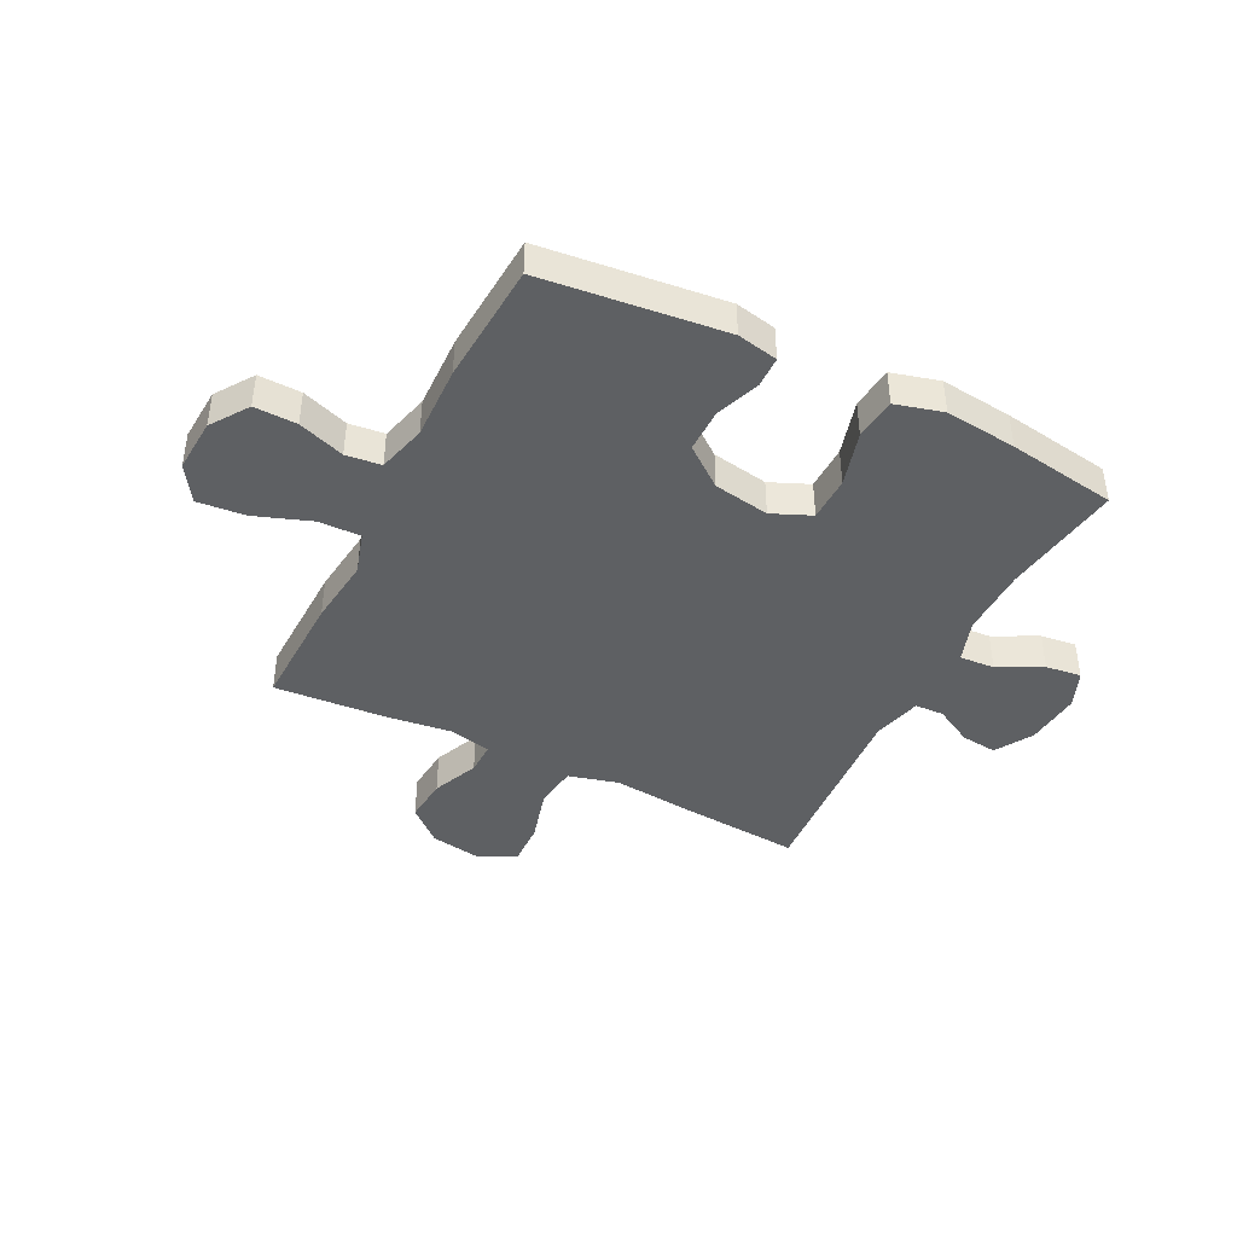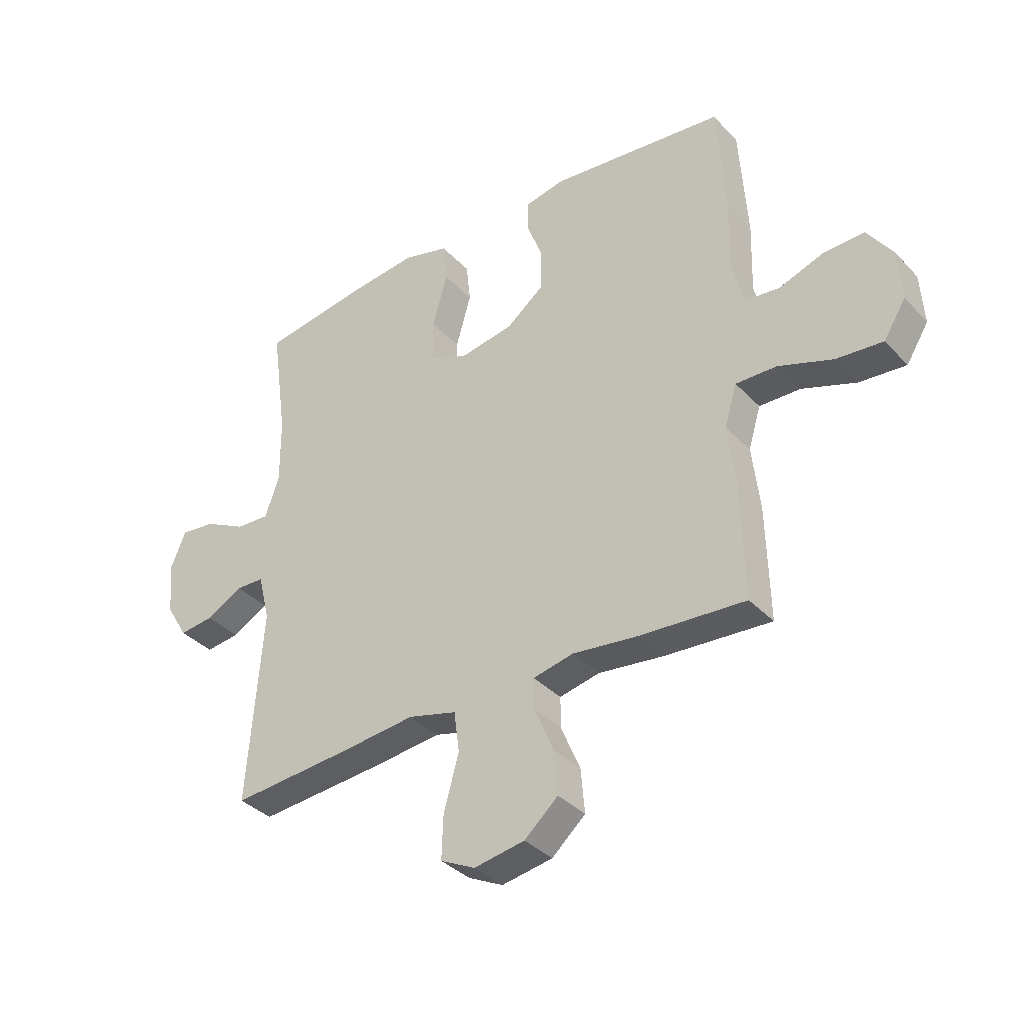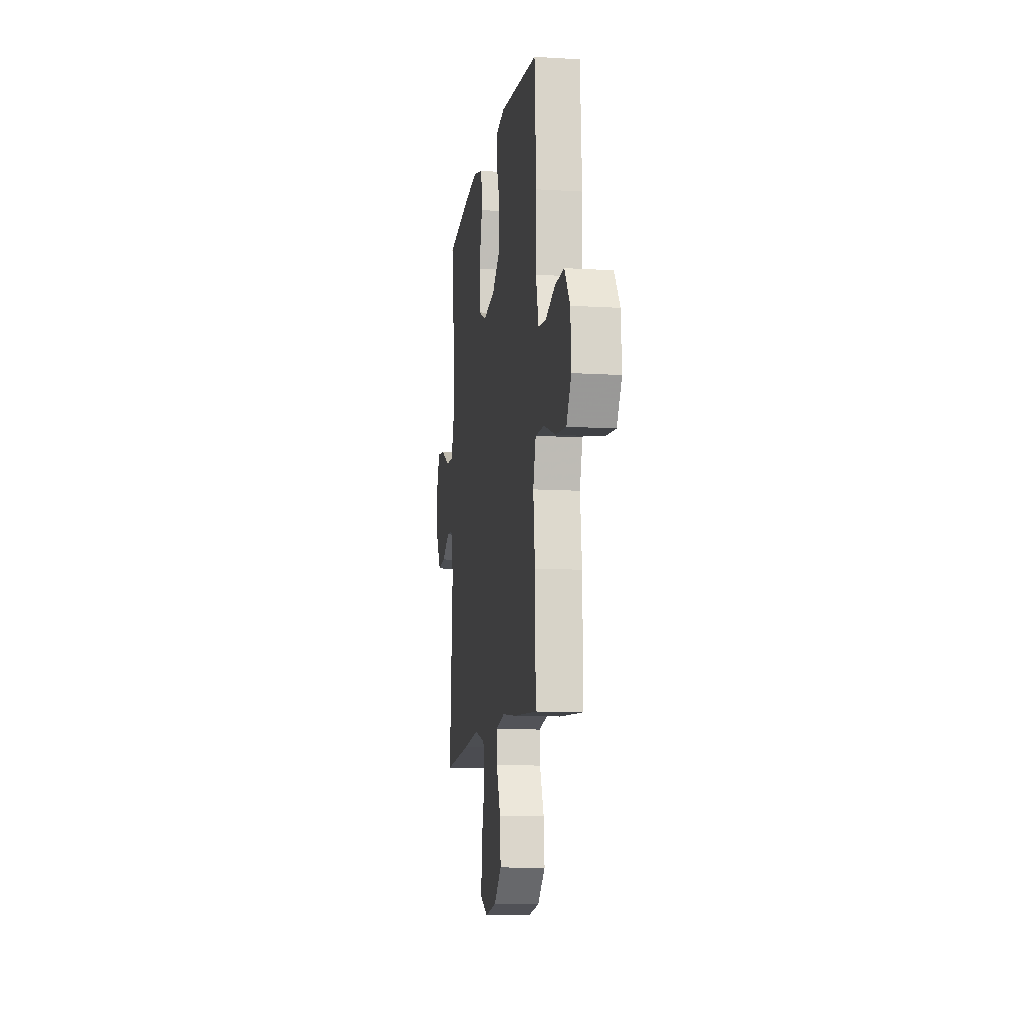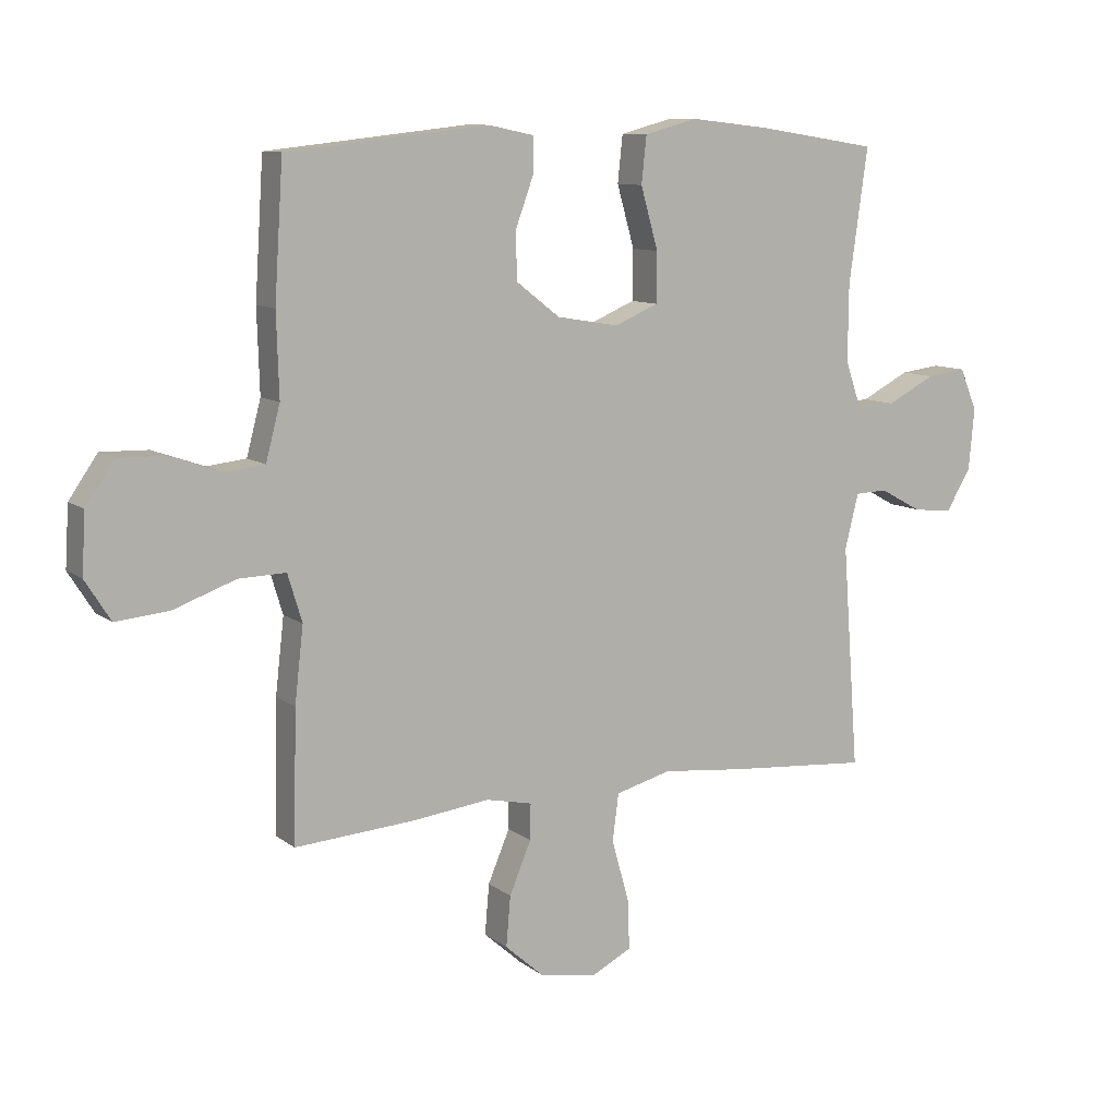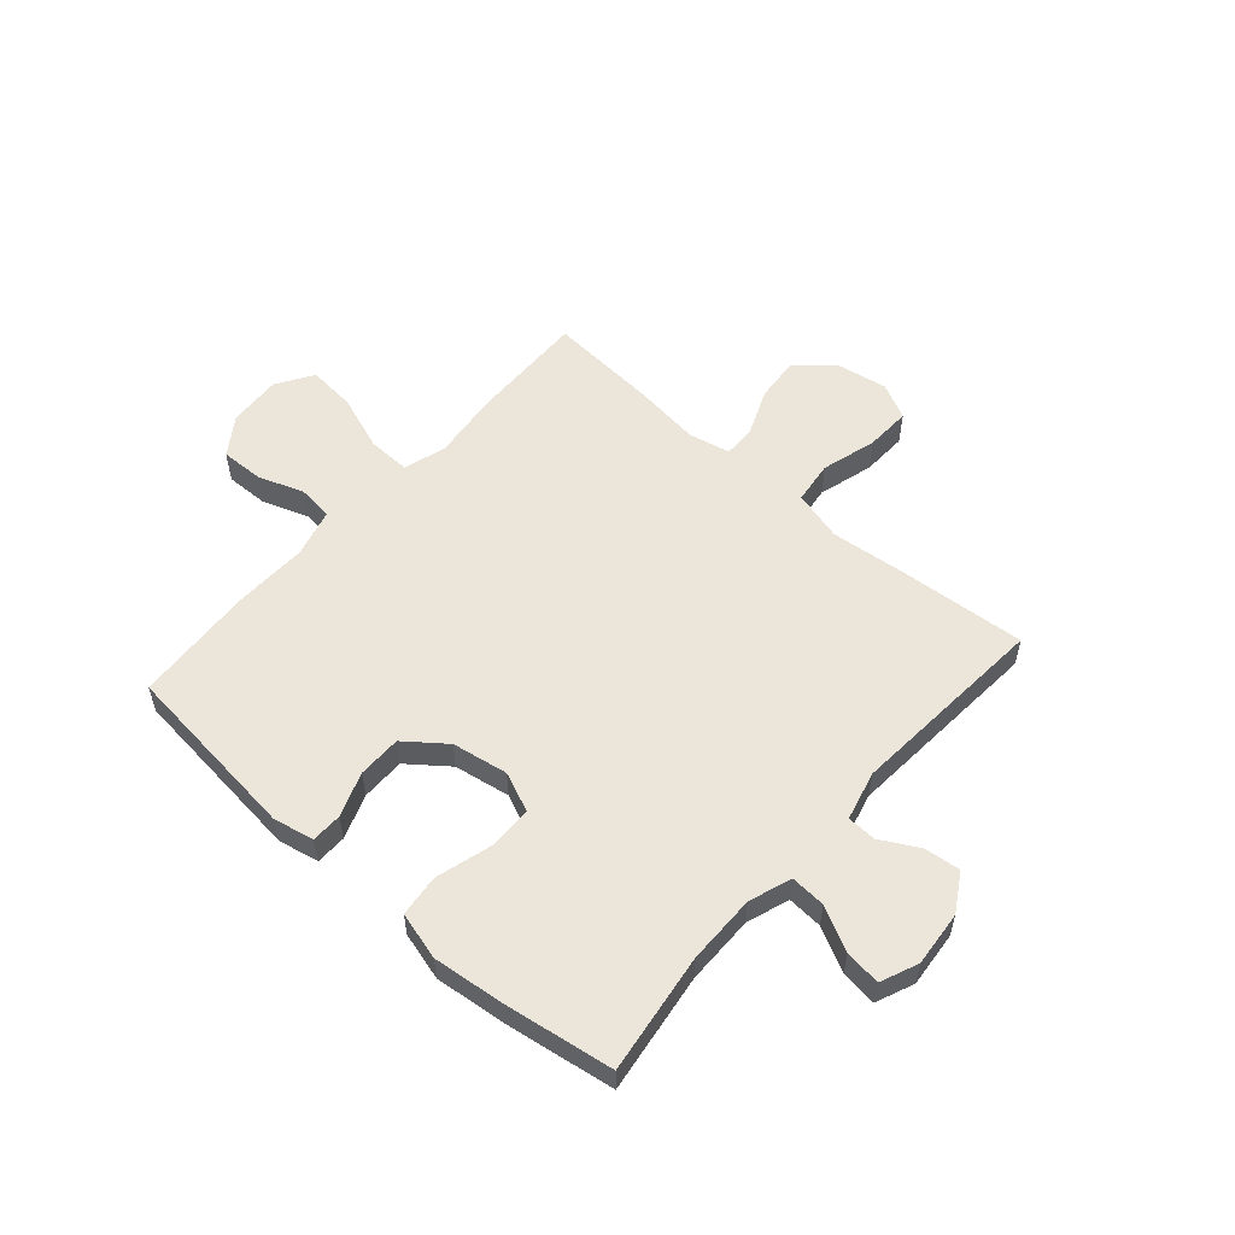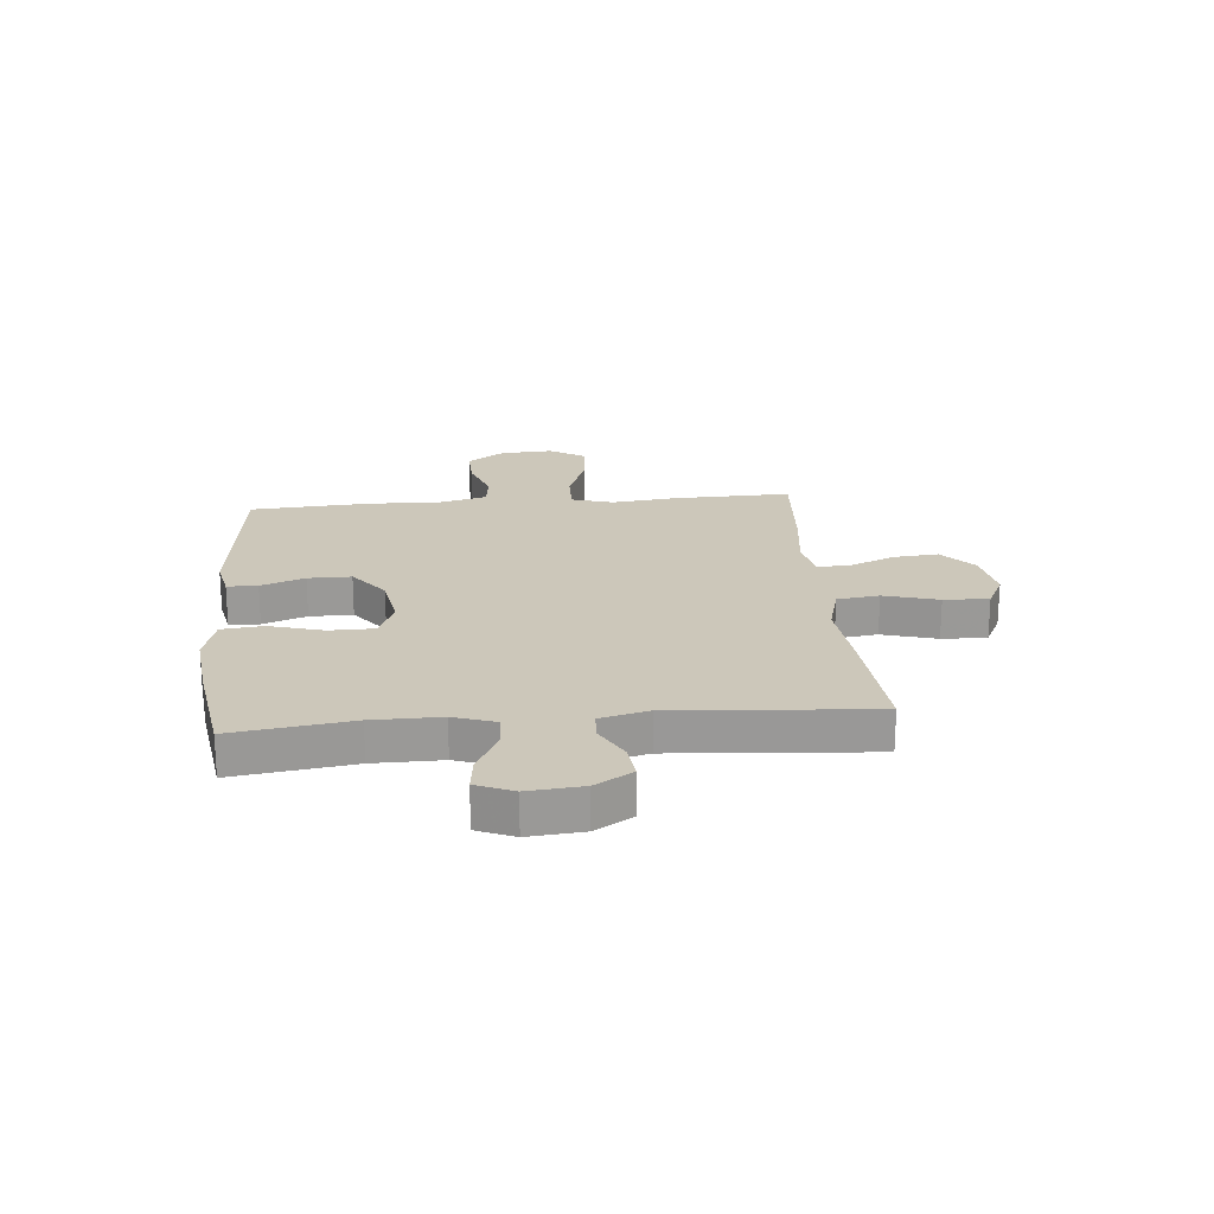
<metadata>
{"format":"obj","ext":"obj","renderer":"f3d","projection":"perspective","resolution":1024,"background":"white","views":[{"elev":-42.4,"azim":-26.7,"up":"+Y"},{"elev":-36.1,"azim":-143.1,"up":"+Z"},{"elev":-10.9,"azim":-98.6,"up":"+Z"},{"elev":10.0,"azim":-29.4,"up":"+Z"},{"elev":55.6,"azim":41.3,"up":"+Y"},{"elev":21.4,"azim":84.9,"up":"+Y"}]}
</metadata>
<code>
v -0.5 0.07 -0.5
v -0.495 0.07 -0.29
v -0.481 0.07 -0.169
v -0.504 0.07 -0.093
v -0.58 0.07 -0.095
v -0.68 0.07 -0.131
v -0.766 0.07 -0.139
v -0.807 0.07 -0.074
v -0.801 0.07 0.022
v -0.755 0.07 0.089
v -0.679 0.07 0.087
v -0.596 0.07 0.058
v -0.533 0.07 0.065
v -0.51 0.07 0.152
v -0.514 0.07 0.284
v -0.5 0.07 0.5
v -0.175 0.07 0.536
v -0.102 0.07 0.521
v -0.101 0.07 0.466
v -0.13 0.07 0.387
v -0.13 0.07 0.309
v -0.059 0.07 0.254
v 0.041 0.07 0.237
v 0.111 0.07 0.267
v 0.112 0.07 0.347
v 0.084 0.07 0.446
v 0.092 0.07 0.521
v 0.177 0.07 0.544
v 0.305 0.07 0.53
v 0.5 0.07 0.5
v 0.47 0.07 0.285
v 0.469 0.07 0.162
v 0.495 0.07 0.086
v 0.558 0.07 0.09
v 0.636 0.07 0.13
v 0.7 0.07 0.138
v 0.728 0.07 0.071
v 0.719 0.07 -0.028
v 0.679 0.07 -0.095
v 0.615 0.07 -0.088
v 0.547 0.07 -0.051
v 0.495 0.07 -0.053
v 0.473 0.07 -0.141
v 0.5 0.07 -0.5
v 0.273 0.07 -0.482
v 0.138 0.07 -0.468
v 0.048 0.07 -0.492
v 0.038 0.07 -0.568
v 0.066 0.07 -0.667
v 0.069 0.07 -0.748
v 0.005 0.07 -0.78
v -0.089 0.07 -0.764
v -0.151 0.07 -0.709
v -0.144 0.07 -0.628
v -0.109 0.07 -0.545
v -0.108 0.07 -0.487
v -0.183 0.07 -0.471
v -0.303 0.07 -0.486
v -0.5 0 -0.5
v -0.495 0 -0.29
v -0.481 0 -0.169
v -0.504 0 -0.093
v -0.58 0 -0.095
v -0.68 0 -0.131
v -0.766 0 -0.139
v -0.807 0 -0.074
v -0.801 0 0.022
v -0.755 0 0.089
v -0.679 0 0.087
v -0.596 0 0.058
v -0.533 0 0.065
v -0.51 0 0.152
v -0.514 0 0.284
v -0.5 0 0.5
v -0.175 0 0.536
v -0.102 0 0.521
v -0.101 0 0.466
v -0.13 0 0.387
v -0.13 0 0.309
v -0.059 0 0.254
v 0.041 0 0.237
v 0.111 0 0.267
v 0.112 0 0.347
v 0.084 0 0.446
v 0.092 0 0.521
v 0.177 0 0.544
v 0.305 0 0.53
v 0.5 0 0.5
v 0.47 0 0.285
v 0.469 0 0.162
v 0.495 0 0.086
v 0.558 0 0.09
v 0.636 0 0.13
v 0.7 0 0.138
v 0.728 0 0.071
v 0.719 0 -0.028
v 0.679 0 -0.095
v 0.615 0 -0.088
v 0.547 0 -0.051
v 0.495 0 -0.053
v 0.473 0 -0.141
v 0.5 0 -0.5
v 0.273 0 -0.482
v 0.138 0 -0.468
v 0.048 0 -0.492
v 0.038 0 -0.568
v 0.066 0 -0.667
v 0.069 0 -0.748
v 0.005 0 -0.78
v -0.089 0 -0.764
v -0.151 0 -0.709
v -0.144 0 -0.628
v -0.109 0 -0.545
v -0.108 0 -0.487
v -0.183 0 -0.471
v -0.303 0 -0.486
f 1 2 3
f 58 1 3
f 57 58 3
f 56 57 3 4
f 53 54 55
f 52 53 55
f 51 52 55
f 50 51 55
f 49 50 55
f 48 49 55
f 47 48 55 56
f 46 47 56 4
f 45 46 4
f 44 45 4
f 43 44 4
f 39 40 41
f 38 39 41
f 37 38 41
f 36 37 41
f 35 36 41
f 34 35 41
f 33 34 41 42
f 42 43 4
f 33 42 4
f 32 33 4
f 29 30 31
f 28 29 31
f 27 28 31
f 26 27 31
f 25 26 31
f 24 25 31 32
f 18 19 20
f 17 18 20
f 16 17 20
f 15 16 20
f 14 15 20
f 13 14 20 21
f 10 11 12
f 9 10 12
f 8 9 12
f 7 8 12
f 6 7 12
f 5 6 12
f 5 12 13
f 32 4 5
f 24 32 5
f 23 24 5
f 5 13 21 22
f 5 22 23
f 61 60 59
f 61 59 116
f 61 116 115
f 62 61 115 114
f 113 112 111
f 113 111 110
f 113 110 109
f 113 109 108
f 113 108 107
f 113 107 106
f 114 113 106 105
f 62 114 105 104
f 62 104 103
f 62 103 102
f 62 102 101
f 99 98 97
f 99 97 96
f 99 96 95
f 99 95 94
f 99 94 93
f 99 93 92
f 100 99 92 91
f 62 101 100
f 62 100 91
f 62 91 90
f 89 88 87
f 89 87 86
f 89 86 85
f 89 85 84
f 89 84 83
f 90 89 83 82
f 78 77 76
f 78 76 75
f 78 75 74
f 78 74 73
f 78 73 72
f 79 78 72 71
f 70 69 68
f 70 68 67
f 70 67 66
f 70 66 65
f 70 65 64
f 70 64 63
f 71 70 63
f 63 62 90
f 63 90 82
f 63 82 81
f 80 79 71 63
f 81 80 63
f 1 59 60 2
f 2 60 61 3
f 3 61 62 4
f 4 62 63 5
f 5 63 64 6
f 6 64 65 7
f 7 65 66 8
f 8 66 67 9
f 9 67 68 10
f 10 68 69 11
f 11 69 70 12
f 12 70 71 13
f 13 71 72 14
f 14 72 73 15
f 15 73 74 16
f 16 74 75 17
f 17 75 76 18
f 18 76 77 19
f 19 77 78 20
f 20 78 79 21
f 21 79 80 22
f 22 80 81 23
f 23 81 82 24
f 24 82 83 25
f 25 83 84 26
f 26 84 85 27
f 27 85 86 28
f 28 86 87 29
f 29 87 88 30
f 30 88 89 31
f 31 89 90 32
f 32 90 91 33
f 33 91 92 34
f 34 92 93 35
f 35 93 94 36
f 36 94 95 37
f 37 95 96 38
f 38 96 97 39
f 39 97 98 40
f 40 98 99 41
f 41 99 100 42
f 42 100 101 43
f 43 101 102 44
f 44 102 103 45
f 45 103 104 46
f 46 104 105 47
f 47 105 106 48
f 48 106 107 49
f 49 107 108 50
f 50 108 109 51
f 51 109 110 52
f 52 110 111 53
f 53 111 112 54
f 54 112 113 55
f 55 113 114 56
f 56 114 115 57
f 57 115 116 58
f 58 116 59 1

</code>
